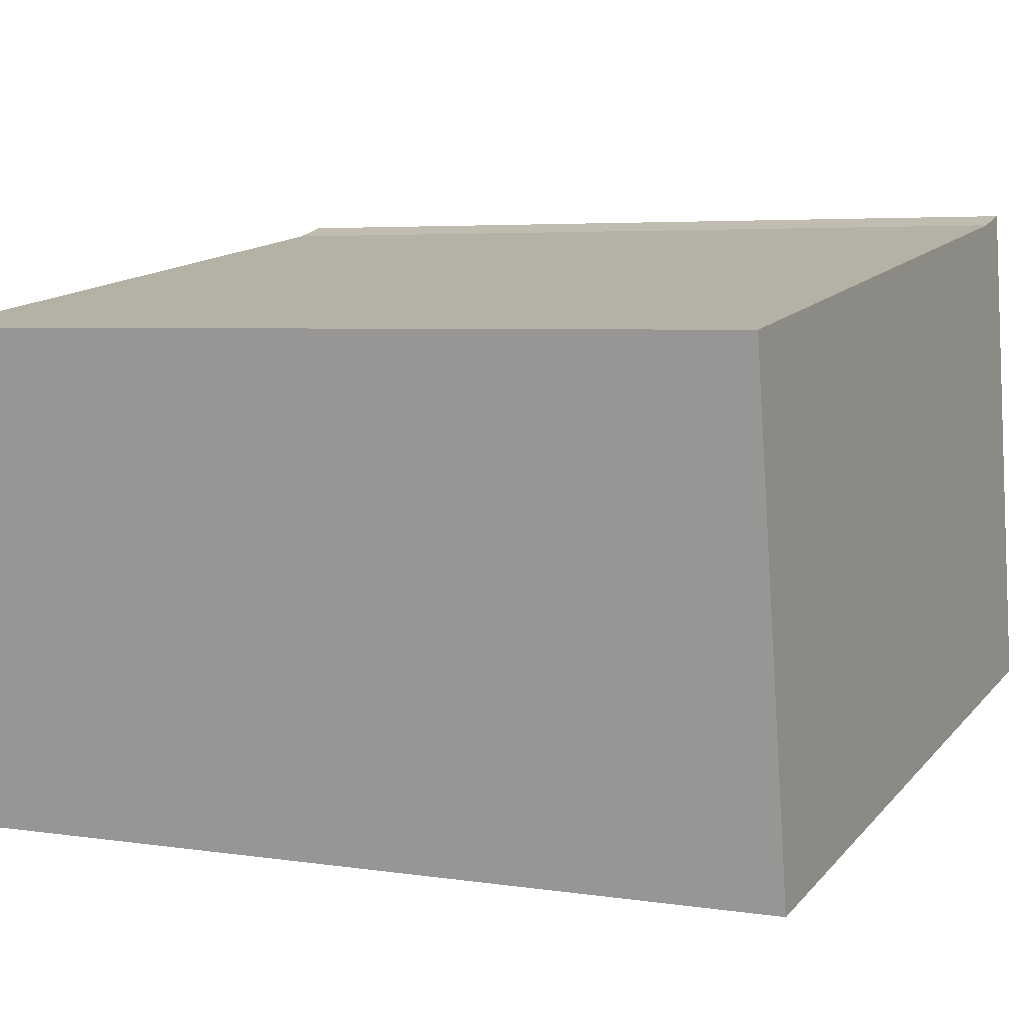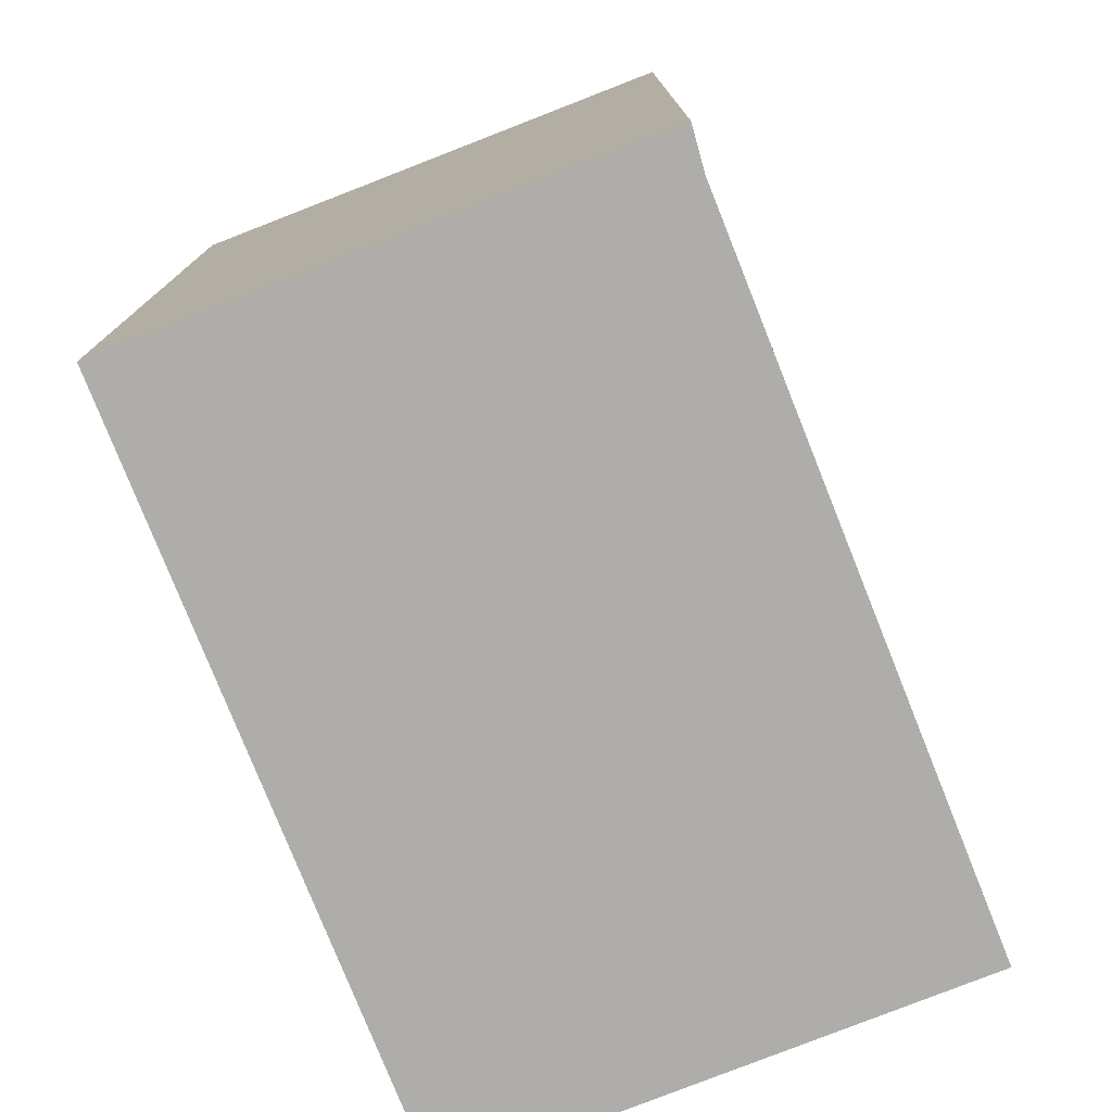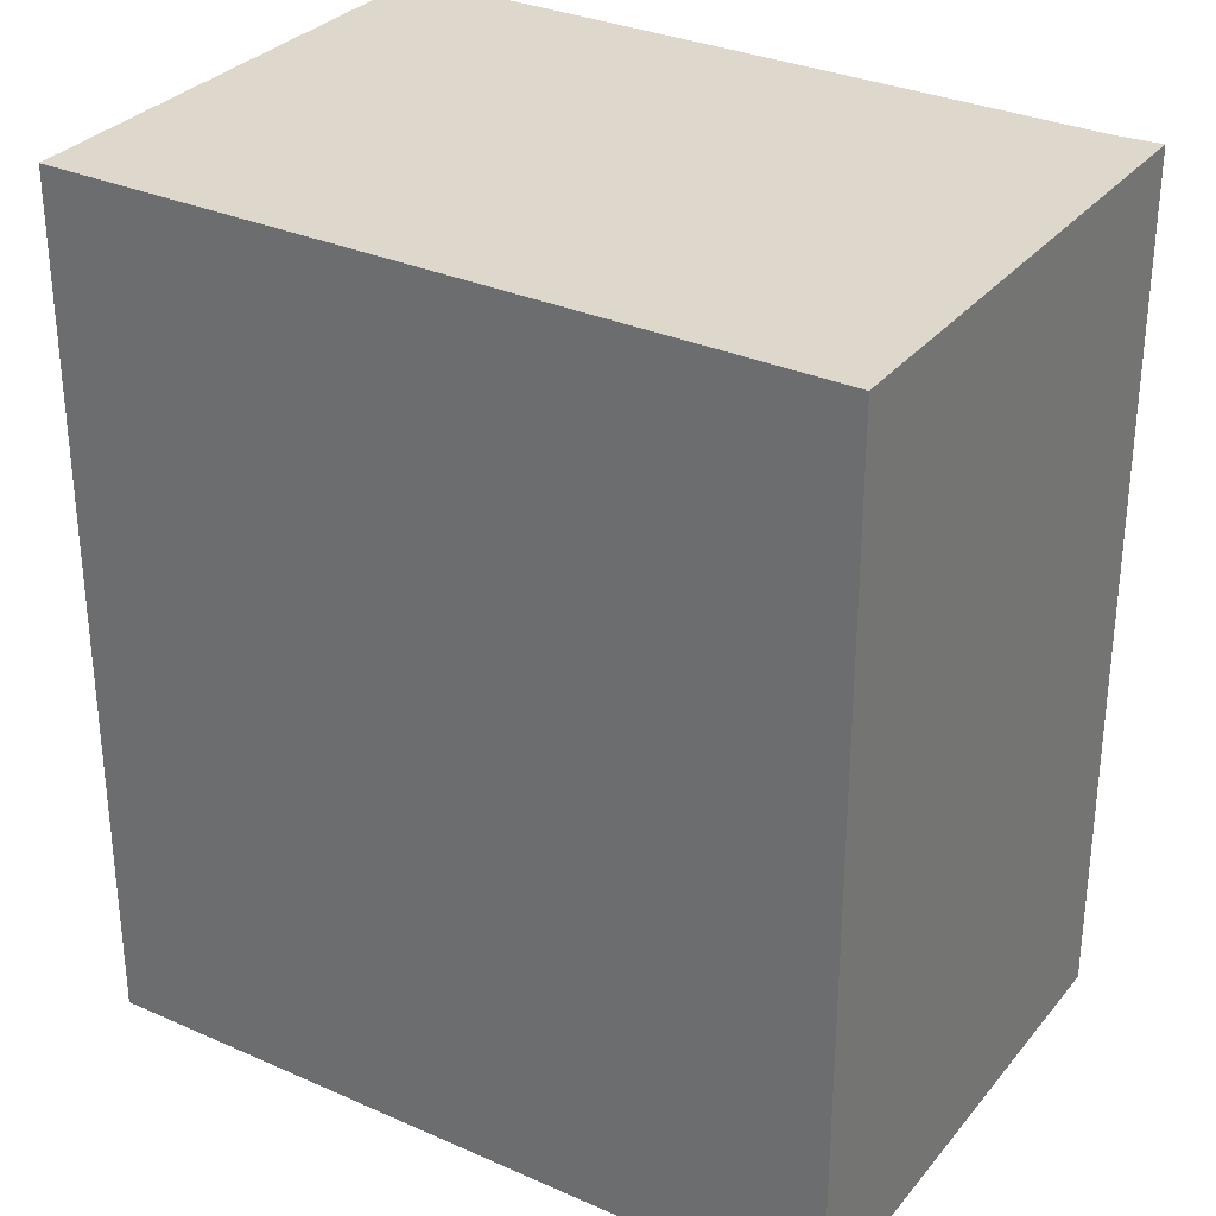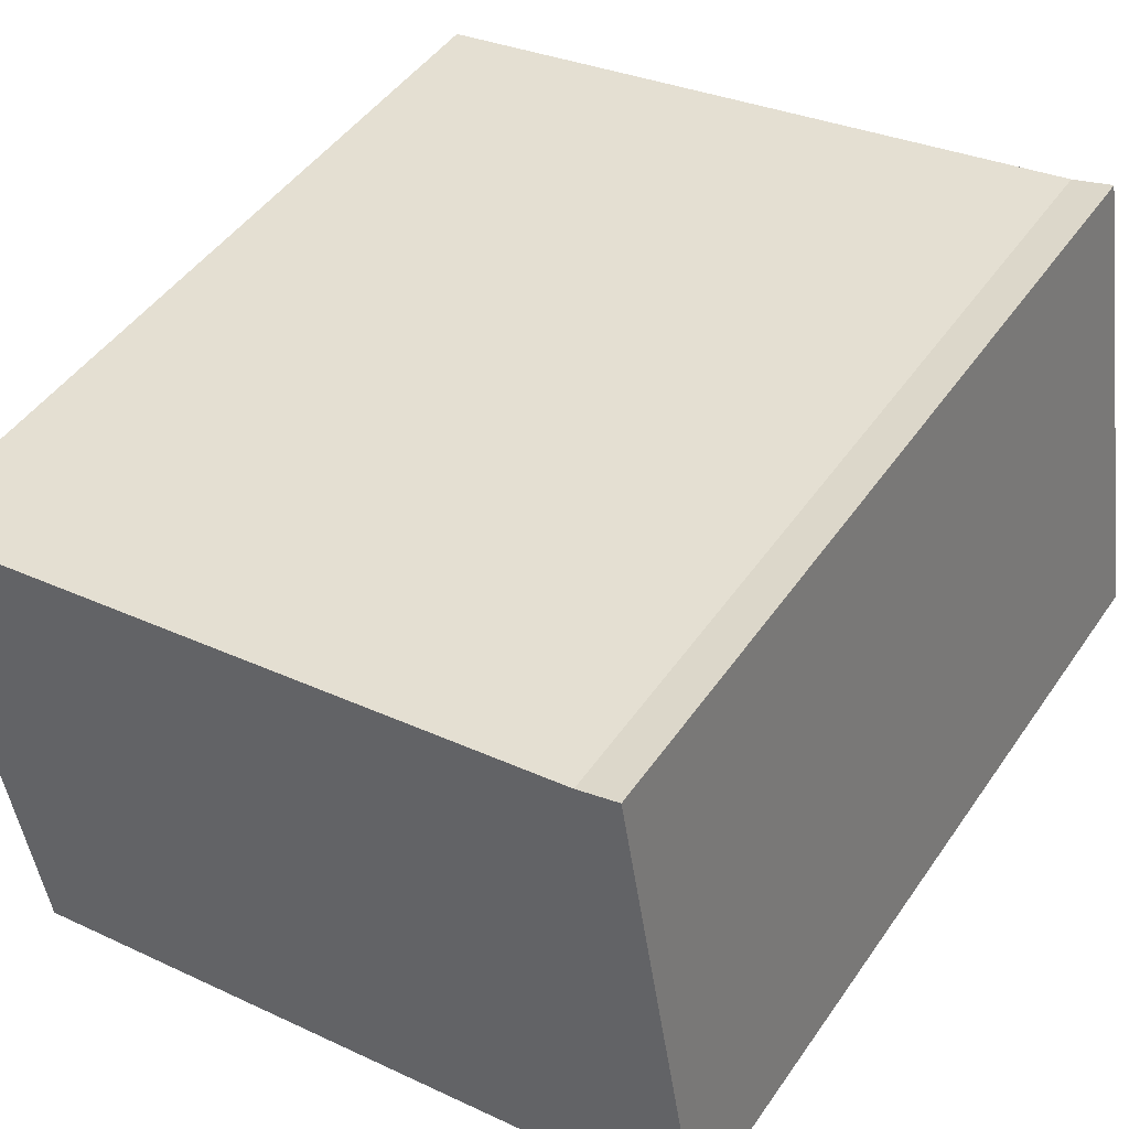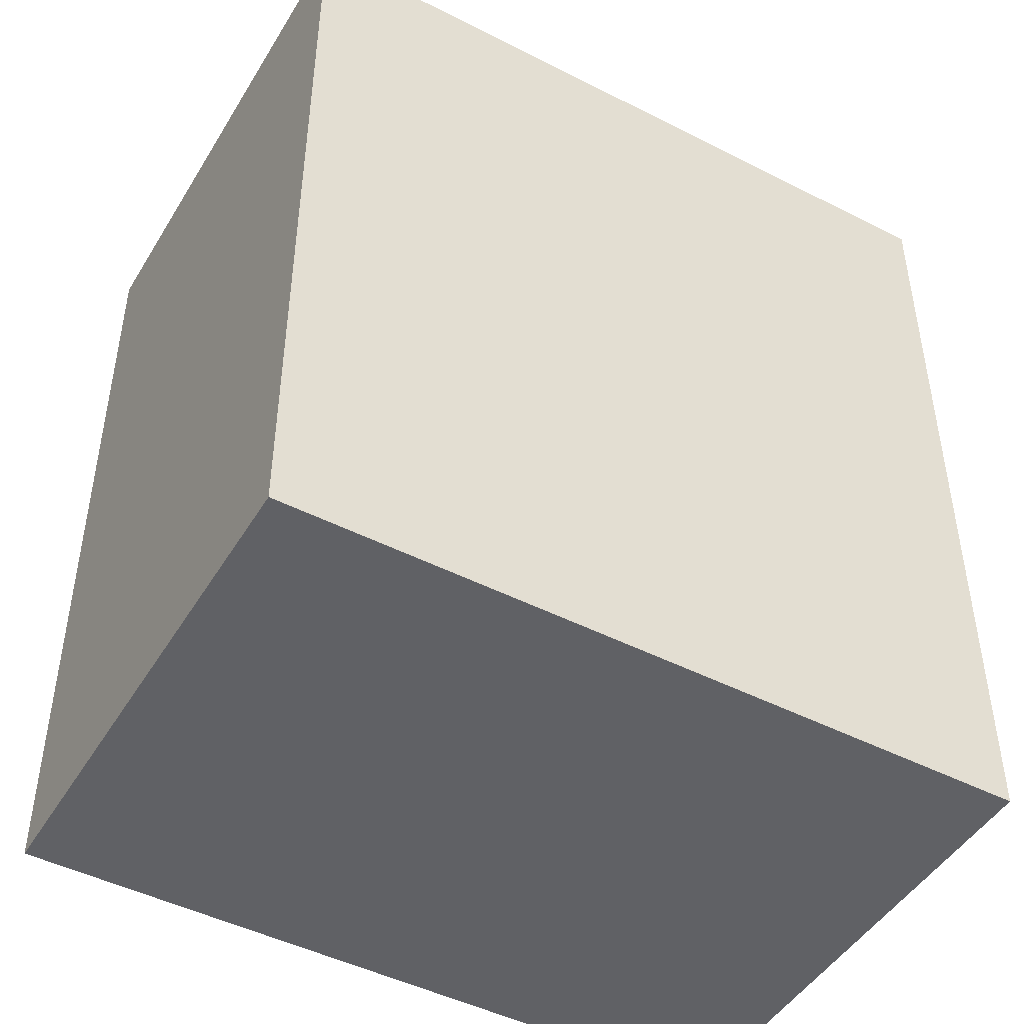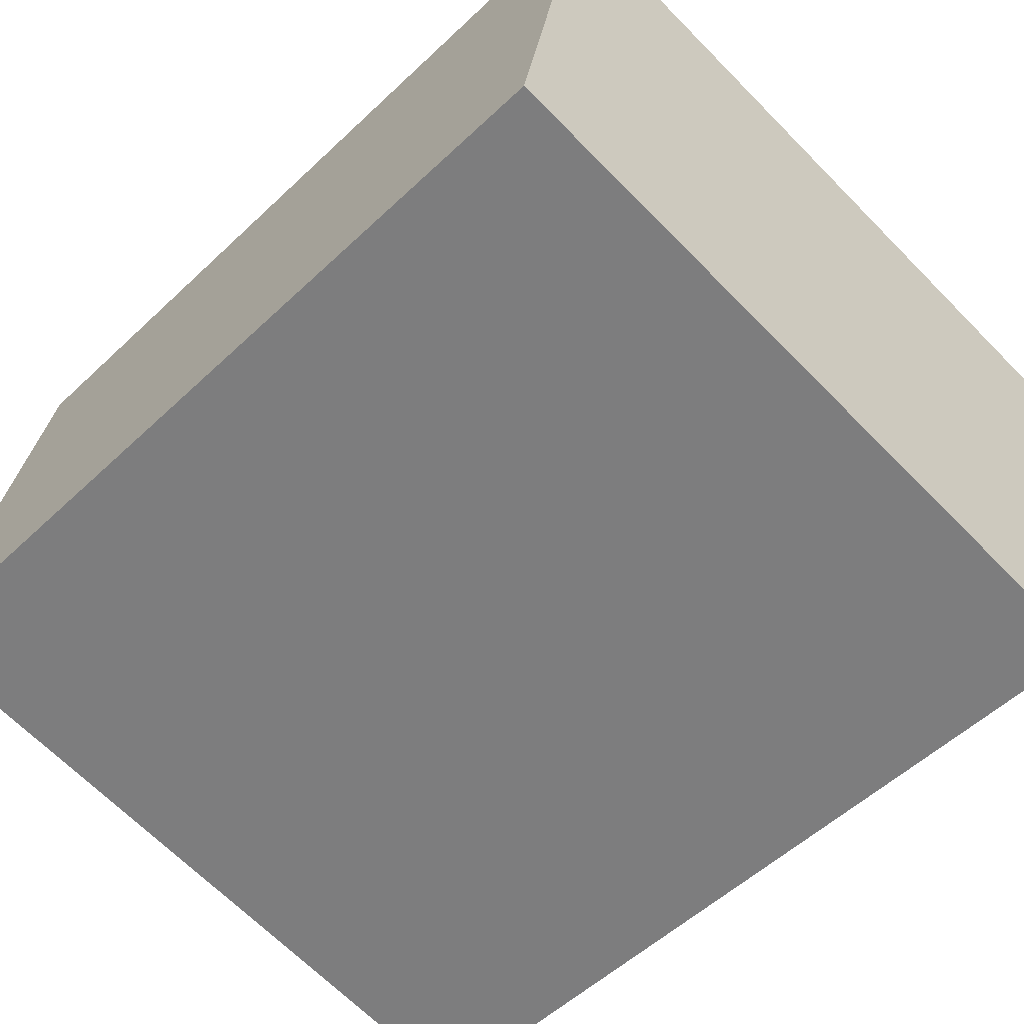
<metadata>
{"format":"obj","ext":"obj","renderer":"f3d","projection":"perspective","resolution":1024,"background":"white","views":[{"elev":4.6,"azim":116.2,"up":"+Z"},{"elev":-77.3,"azim":-59.3,"up":"+Y"},{"elev":31.3,"azim":-138.6,"up":"+Y"},{"elev":46.9,"azim":-147.2,"up":"+Z"},{"elev":-47.3,"azim":159.2,"up":"+Y"},{"elev":-53.7,"azim":-44.8,"up":"+Z"}]}
</metadata>
<code>
v  6.068 7.016 -0.98
v  1.036 7.016 4.089
v  6.73 7.016 3.203
v  0 7.016 4.296e-16
v  0.695 7.016 4.181
v  6.73 -1.961e-16 3.203
v  6.068 6.001e-17 -0.98
v  0 0 0
v  0.695 -2.56e-16 4.181
v  1.036 -2.504e-16 4.089
g defaultobject
f 1 2 3
f 2 1 4
f 2 4 5
f 6 1 3
f 1 6 7
f 7 4 1
f 4 7 8
f 8 5 4
f 5 8 9
f 10 3 2
f 3 10 6
f 9 2 5
f 2 9 10
f 6 8 7
f 8 6 10
f 8 10 9

</code>
